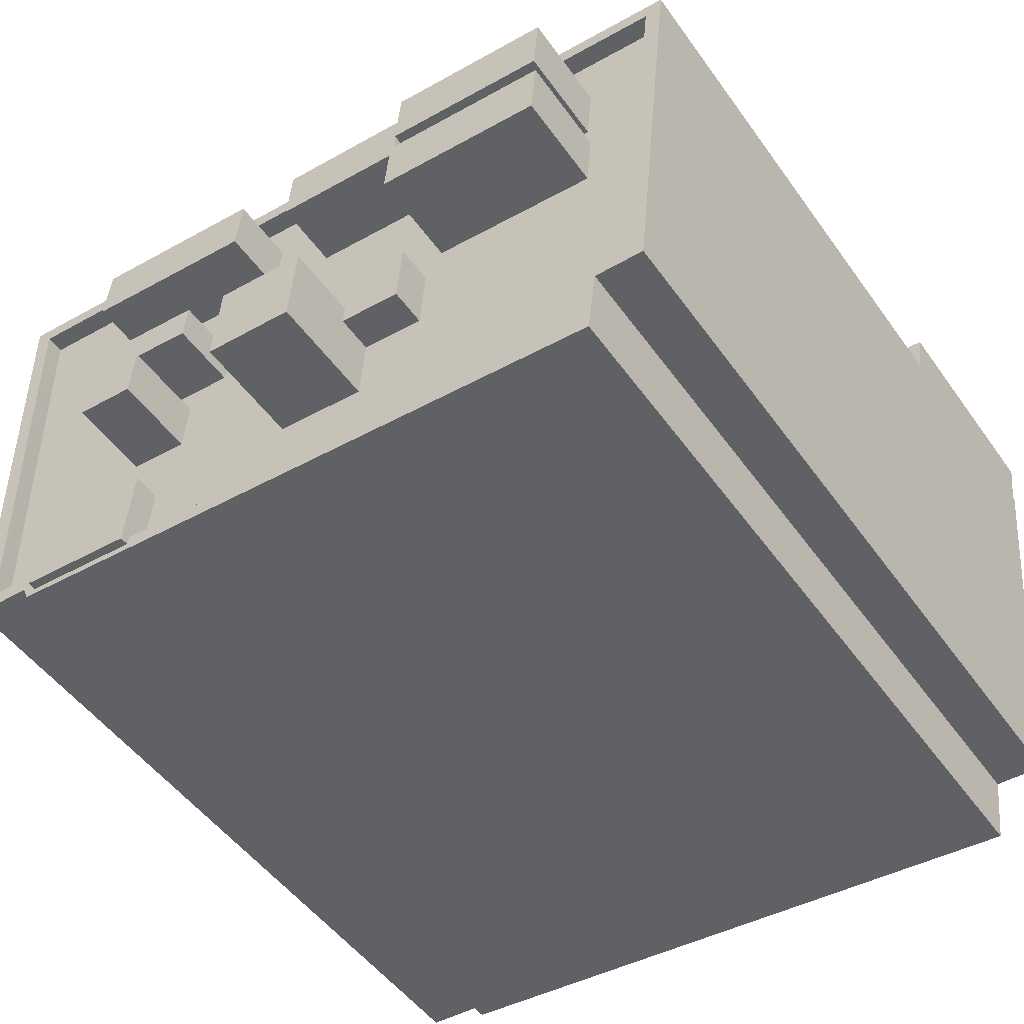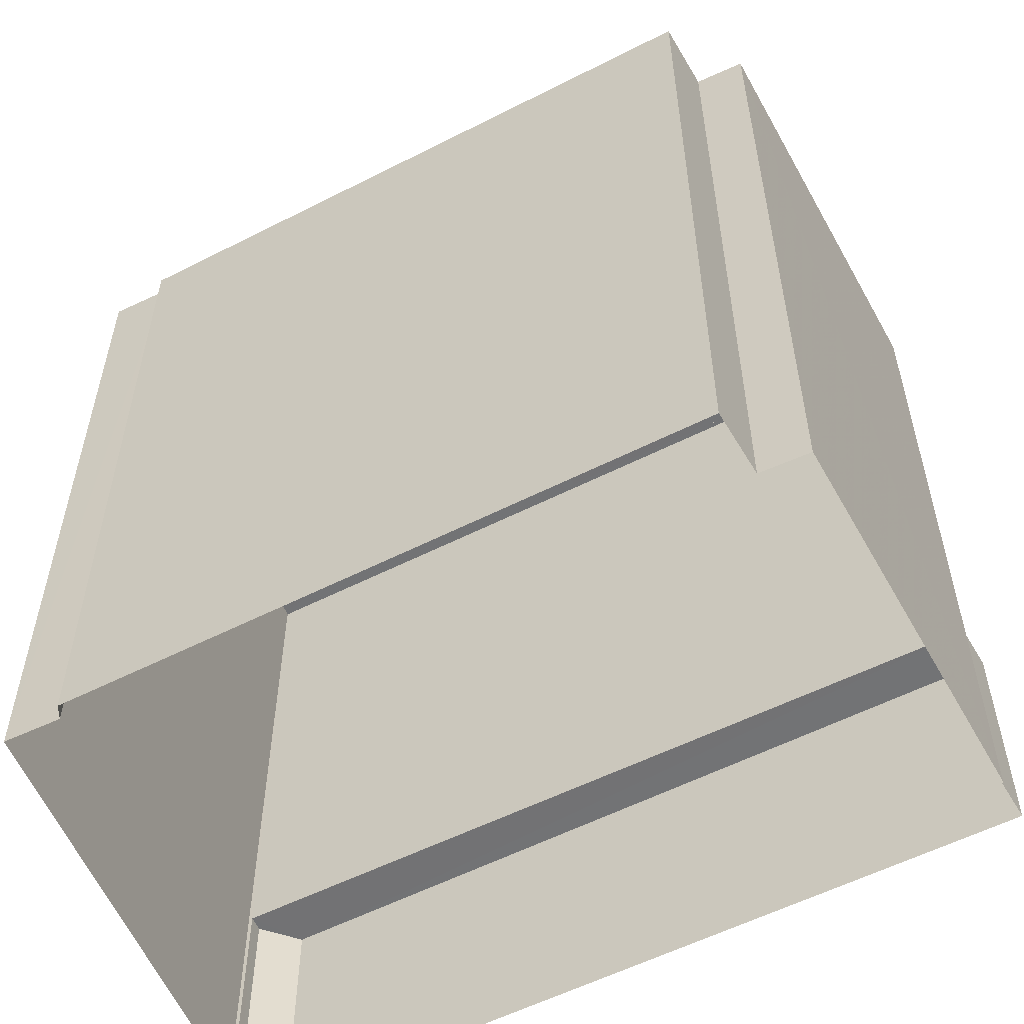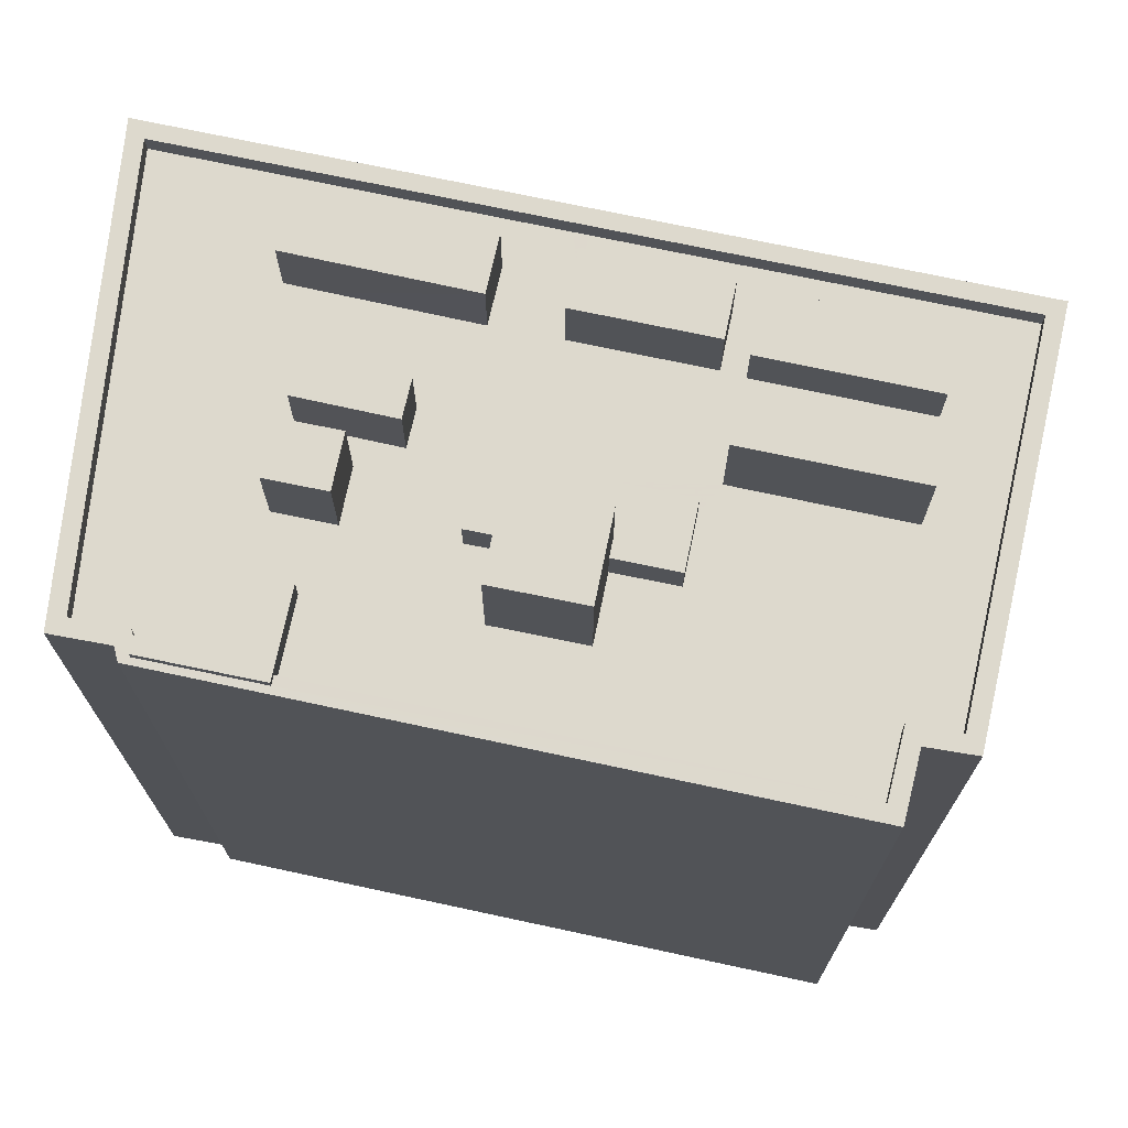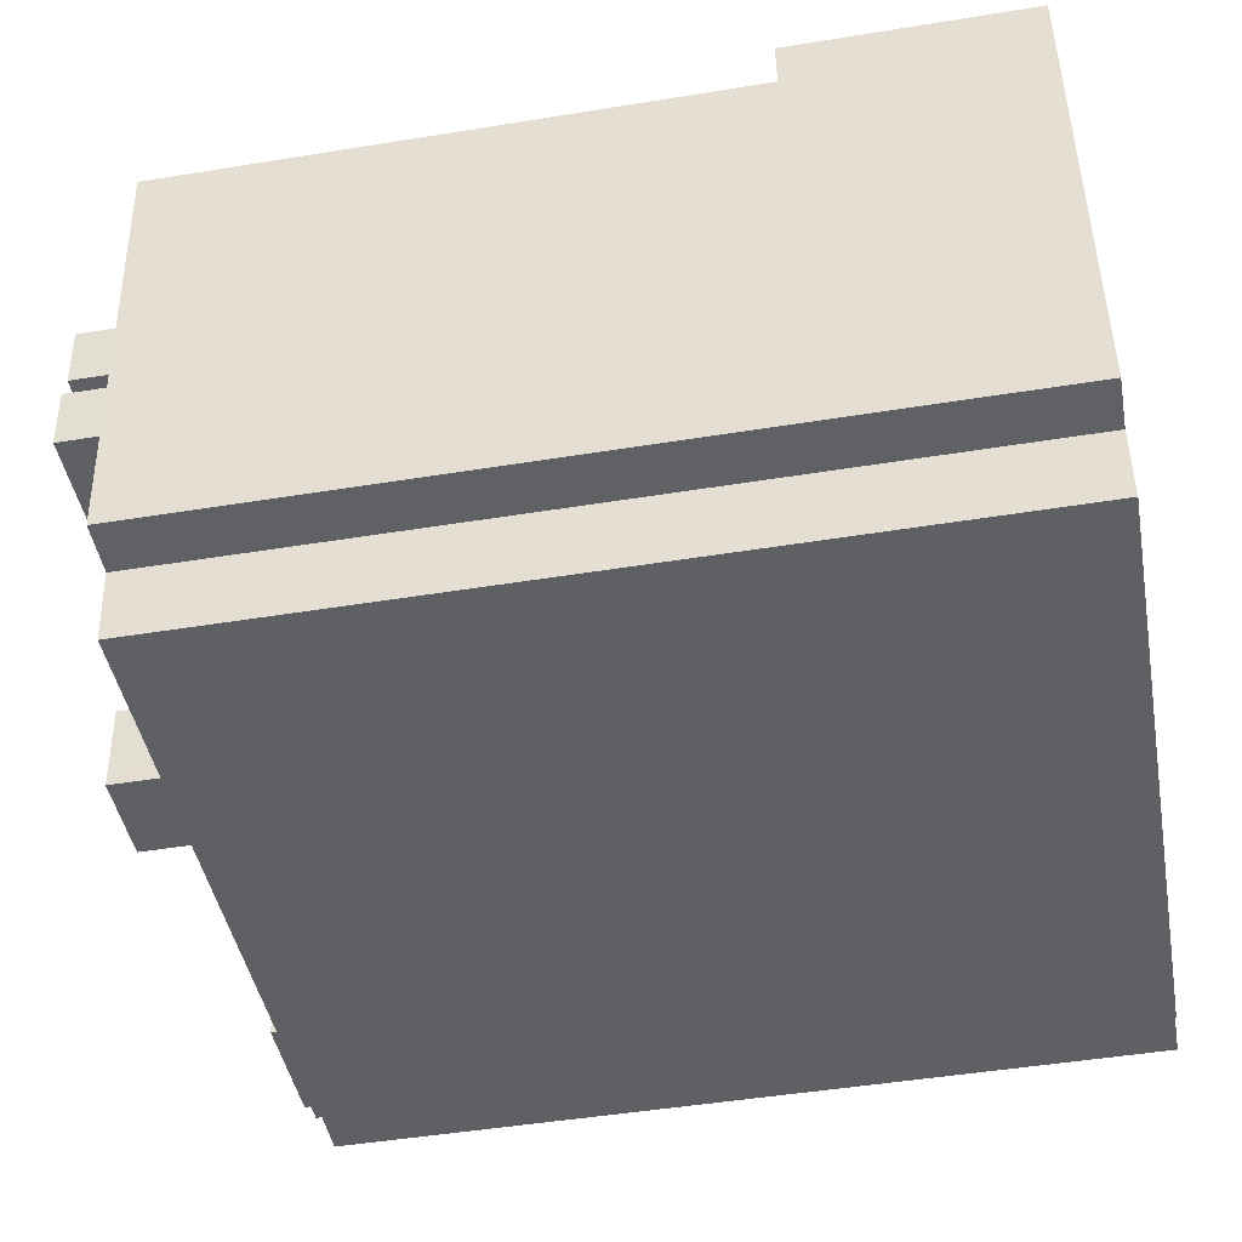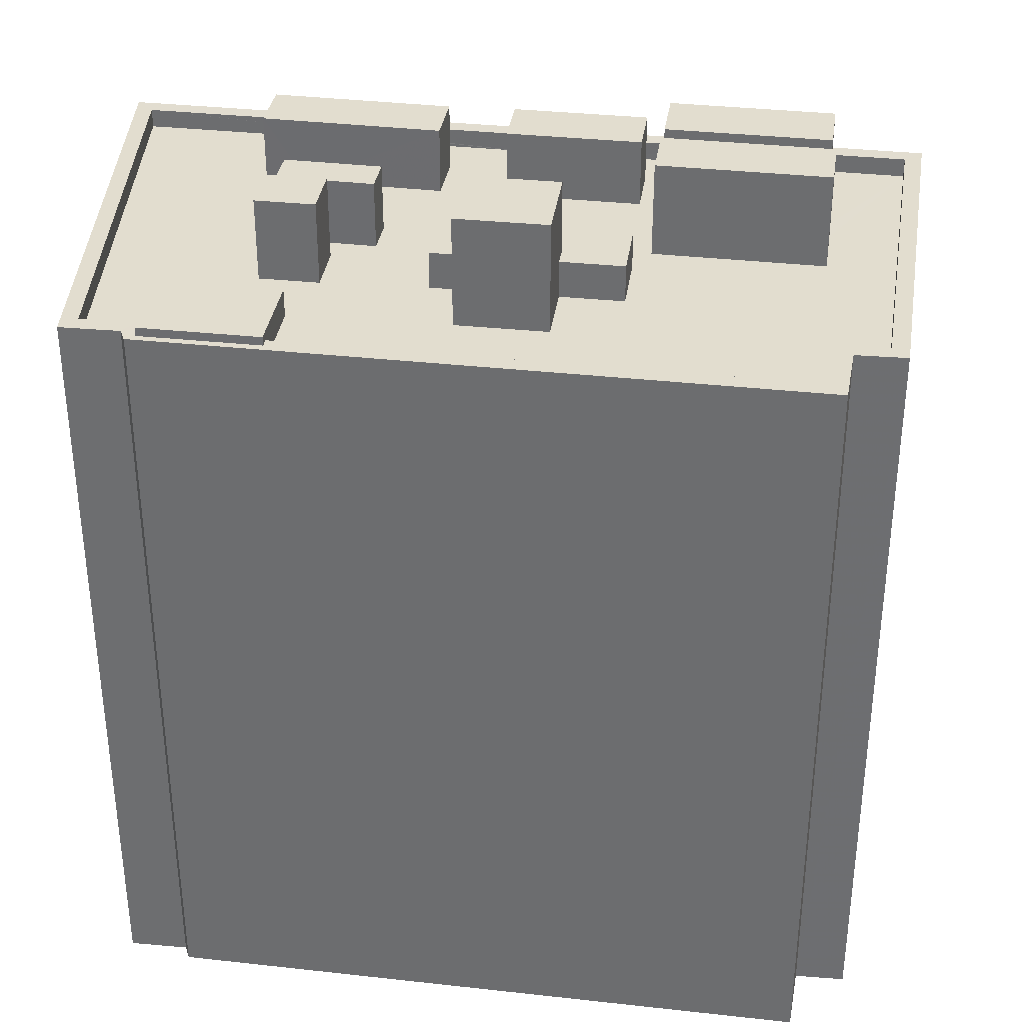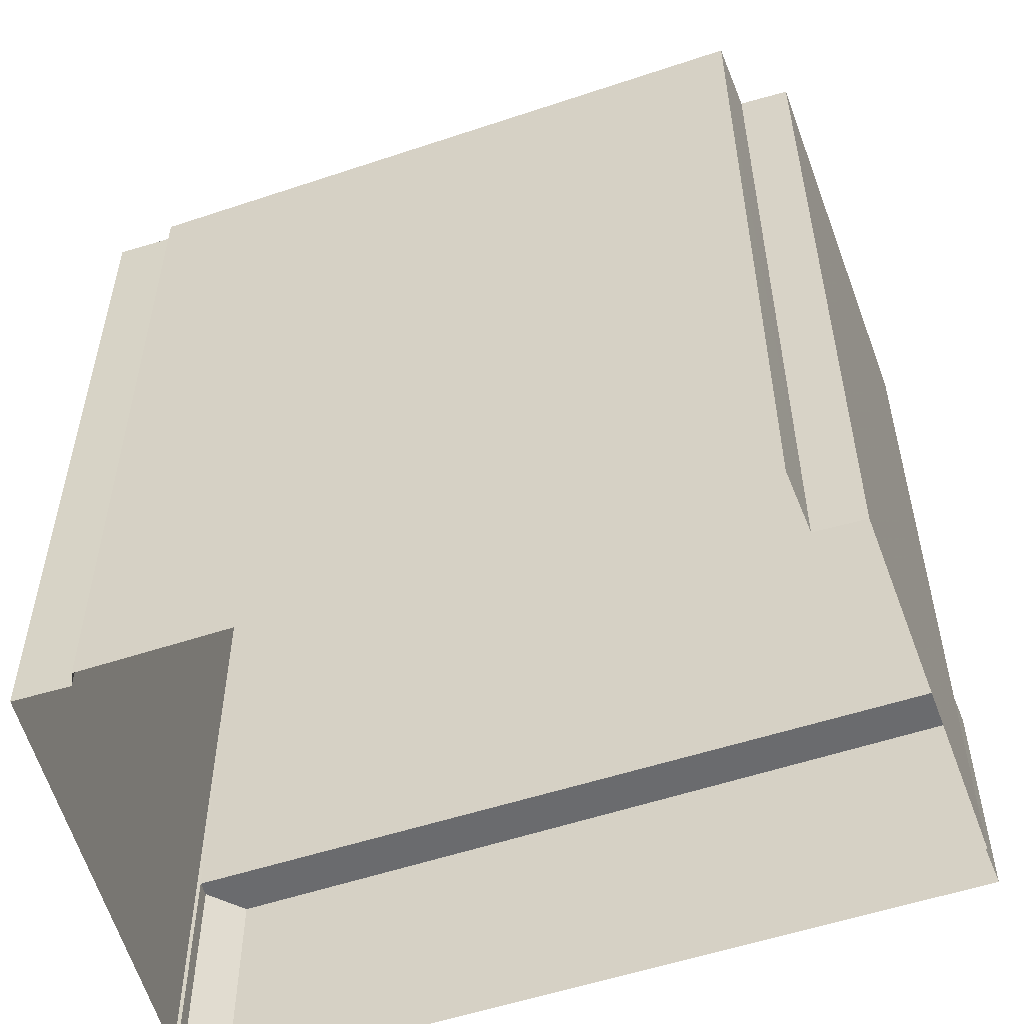
<metadata>
{"format":"obj","ext":"obj","renderer":"f3d","projection":"perspective","resolution":1024,"background":"white","views":[{"elev":-49.7,"azim":34.1,"up":"+Y"},{"elev":-55.7,"azim":23.3,"up":"+Z"},{"elev":72.0,"azim":7.3,"up":"+Z"},{"elev":-48.2,"azim":100.3,"up":"+Y"},{"elev":34.9,"azim":3.6,"up":"+Z"},{"elev":-53.4,"azim":14.8,"up":"+Z"}]}
</metadata>
<code>
v -1.21e+04 -3.735e+04 29.73
v -1.21e+04 -3.734e+04 29.73
v -1.21e+04 -3.734e+04 29.73
v -1.213e+04 -3.736e+04 29.73
v -1.21e+04 -3.735e+04 29.73
v -1.21e+04 -3.736e+04 29.73
v -1.21e+04 -3.734e+04 29.73
v -1.213e+04 -3.733e+04 29.73
v -1.213e+04 -3.733e+04 29.73
v -1.213e+04 -3.733e+04 29.73
v -1.213e+04 -3.735e+04 29.73
v -1.213e+04 -3.735e+04 29.73
v -1.213e+04 -3.733e+04 29.73
v -1.211e+04 -3.735e+04 63.18
v -1.211e+04 -3.735e+04 63.18
v -1.211e+04 -3.735e+04 63.18
v -1.211e+04 -3.735e+04 63.18
v -1.212e+04 -3.735e+04 63.18
v -1.211e+04 -3.735e+04 63.18
v -1.212e+04 -3.735e+04 63.18
v -1.211e+04 -3.735e+04 63.18
v -1.211e+04 -3.735e+04 66.26
v -1.211e+04 -3.735e+04 66.26
v -1.211e+04 -3.735e+04 66.26
v -1.211e+04 -3.735e+04 66.26
v -1.211e+04 -3.736e+04 61.61
v -1.211e+04 -3.735e+04 61.61
v -1.211e+04 -3.735e+04 61.61
v -1.211e+04 -3.734e+04 61.61
v -1.211e+04 -3.734e+04 61.61
v -1.211e+04 -3.734e+04 61.61
v -1.211e+04 -3.734e+04 61.61
v -1.211e+04 -3.736e+04 61.61
v -1.211e+04 -3.734e+04 61.61
v -1.211e+04 -3.735e+04 61.61
v -1.211e+04 -3.734e+04 61.61
v -1.211e+04 -3.735e+04 61.61
v -1.211e+04 -3.735e+04 61.61
v -1.211e+04 -3.734e+04 61.61
v -1.211e+04 -3.735e+04 61.61
v -1.211e+04 -3.735e+04 61.61
v -1.212e+04 -3.735e+04 61.61
v -1.212e+04 -3.736e+04 61.61
v -1.212e+04 -3.735e+04 61.61
v -1.212e+04 -3.735e+04 61.61
v -1.212e+04 -3.734e+04 61.61
v -1.211e+04 -3.734e+04 61.61
v -1.212e+04 -3.734e+04 61.61
v -1.211e+04 -3.735e+04 61.61
v -1.212e+04 -3.735e+04 61.61
v -1.212e+04 -3.734e+04 61.61
v -1.212e+04 -3.734e+04 61.61
v -1.211e+04 -3.735e+04 61.61
v -1.212e+04 -3.735e+04 61.61
v -1.212e+04 -3.735e+04 61.61
v -1.212e+04 -3.735e+04 61.61
v -1.212e+04 -3.735e+04 61.61
v -1.212e+04 -3.734e+04 61.61
v -1.212e+04 -3.734e+04 61.61
v -1.212e+04 -3.734e+04 61.61
v -1.212e+04 -3.735e+04 61.61
v -1.212e+04 -3.735e+04 61.61
v -1.211e+04 -3.734e+04 61.61
v -1.211e+04 -3.734e+04 61.61
v -1.211e+04 -3.734e+04 61.61
v -1.211e+04 -3.734e+04 61.61
v -1.213e+04 -3.735e+04 61.61
v -1.213e+04 -3.735e+04 61.61
v -1.213e+04 -3.735e+04 61.61
v -1.213e+04 -3.735e+04 61.61
v -1.213e+04 -3.734e+04 61.61
v -1.212e+04 -3.734e+04 61.61
v -1.212e+04 -3.734e+04 61.61
v -1.212e+04 -3.735e+04 61.61
v -1.21e+04 -3.734e+04 61.61
v -1.21e+04 -3.734e+04 61.61
v -1.21e+04 -3.735e+04 61.61
v -1.21e+04 -3.735e+04 61.61
v -1.21e+04 -3.735e+04 61.61
v -1.21e+04 -3.736e+04 61.61
v -1.21e+04 -3.734e+04 61.61
v -1.21e+04 -3.734e+04 61.61
v -1.213e+04 -3.735e+04 62.41
v -1.213e+04 -3.735e+04 62.41
v -1.213e+04 -3.735e+04 62.41
v -1.213e+04 -3.735e+04 62.41
v -1.21e+04 -3.735e+04 62.41
v -1.21e+04 -3.736e+04 62.41
v -1.21e+04 -3.735e+04 62.41
v -1.213e+04 -3.736e+04 62.41
v -1.213e+04 -3.736e+04 62.41
v -1.212e+04 -3.736e+04 62.41
v -1.21e+04 -3.736e+04 62.41
v -1.213e+04 -3.735e+04 62.41
v -1.212e+04 -3.736e+04 62.41
v -1.213e+04 -3.734e+04 62.41
v -1.213e+04 -3.733e+04 62.41
v -1.21e+04 -3.734e+04 62.41
v -1.21e+04 -3.734e+04 62.41
v -1.21e+04 -3.735e+04 62.41
v -1.21e+04 -3.735e+04 62.41
v -1.211e+04 -3.734e+04 64.48
v -1.211e+04 -3.734e+04 64.48
v -1.211e+04 -3.734e+04 64.48
v -1.211e+04 -3.734e+04 64.48
v -1.21e+04 -3.735e+04 65.61
v -1.21e+04 -3.734e+04 65.61
v -1.211e+04 -3.734e+04 65.61
v -1.211e+04 -3.735e+04 65.61
v -1.212e+04 -3.734e+04 64.45
v -1.212e+04 -3.735e+04 64.45
v -1.212e+04 -3.734e+04 64.45
v -1.212e+04 -3.735e+04 64.45
v -1.212e+04 -3.734e+04 64.43
v -1.212e+04 -3.734e+04 64.43
v -1.212e+04 -3.734e+04 64.43
v -1.212e+04 -3.734e+04 64.43
v -1.212e+04 -3.735e+04 65.11
v -1.212e+04 -3.735e+04 65.11
v -1.212e+04 -3.735e+04 65.11
v -1.212e+04 -3.735e+04 65.11
v -1.212e+04 -3.736e+04 62.77
v -1.212e+04 -3.735e+04 62.77
v -1.213e+04 -3.735e+04 62.77
v -1.213e+04 -3.736e+04 62.77
v -1.211e+04 -3.734e+04 65.56
v -1.21e+04 -3.734e+04 65.56
v -1.211e+04 -3.734e+04 65.56
v -1.21e+04 -3.734e+04 65.56
v -1.213e+04 -3.733e+04 39.34
v -1.213e+04 -3.733e+04 39.34
v -1.213e+04 -3.733e+04 39.34
v -1.21e+04 -3.734e+04 39.34
v -1.21e+04 -3.734e+04 39.34
f 1 2 3
f 4 5 6
f 1 5 2
f 7 2 8
f 9 10 11
f 10 12 11
f 4 12 5
f 8 10 13
f 2 5 8
f 8 12 10
f 5 12 8
f 14 15 16
f 17 18 19
f 17 20 18
f 21 15 14
f 20 15 21
f 20 17 15
f 22 23 24
f 22 25 23
f 26 27 28
f 29 30 31
f 32 31 30
f 33 27 26
f 34 35 36
f 37 38 33
f 39 34 36
f 30 39 36
f 32 30 36
f 35 37 36
f 27 38 40
f 35 41 37
f 41 38 37
f 33 38 27
f 42 43 26
f 44 42 45
f 28 42 26
f 46 47 48
f 49 50 28
f 46 48 51
f 52 53 47
f 54 55 56
f 55 57 56
f 58 59 60
f 42 61 45
f 62 53 52
f 62 57 50
f 59 57 62
f 61 57 55
f 52 47 46
f 59 52 60
f 50 42 28
f 50 61 42
f 59 62 52
f 57 61 50
f 63 36 64
f 32 36 65
f 66 32 65
f 65 36 63
f 44 45 67
f 68 69 67
f 70 68 67
f 71 70 67
f 60 72 58
f 71 73 48
f 58 72 56
f 48 73 51
f 56 74 54
f 71 72 73
f 67 45 74
f 72 71 67
f 72 67 56
f 56 67 74
f 66 75 76
f 77 76 78
f 66 65 75
f 79 37 33
f 79 33 80
f 77 78 79
f 63 64 81
f 78 37 79
f 81 76 75
f 78 76 82
f 82 81 64
f 82 76 81
f 31 47 29
f 47 53 34
f 29 47 34
f 53 35 34
f 83 84 85
f 83 85 86
f 87 88 89
f 85 90 91
f 92 90 93
f 89 88 93
f 86 85 94
f 88 95 92
f 94 85 91
f 91 90 92
f 88 92 93
f 96 97 84
f 83 96 84
f 96 98 97
f 96 99 98
f 98 99 100
f 100 101 89
f 89 101 87
f 99 101 100
f 102 103 104
f 105 102 104
f 106 107 108
f 109 106 108
f 110 111 112
f 110 113 111
f 114 115 116
f 117 114 116
f 118 119 120
f 121 118 120
f 122 123 124
f 125 122 124
f 126 127 128
f 126 129 127
f 130 131 132
f 132 133 134
f 132 131 133
f 35 53 20
f 41 35 21
f 53 62 20
f 35 20 21
f 41 14 38
f 41 21 14
f 40 14 16
f 40 38 14
f 19 18 50
f 49 19 50
f 18 20 62
f 50 18 62
f 17 24 23
f 15 17 23
f 15 23 16
f 40 16 27
f 27 16 25
f 16 23 25
f 28 27 25
f 22 28 25
f 24 19 22
f 22 19 28
f 24 17 19
f 28 19 49
f 33 26 95
f 80 33 88
f 26 43 95
f 33 95 88
f 94 68 86
f 94 69 68
f 86 68 70
f 83 86 70
f 83 70 71
f 96 83 71
f 76 99 66
f 66 99 32
f 32 99 31
f 31 99 96
f 47 31 96
f 48 96 71
f 48 47 96
f 101 76 77
f 101 99 76
f 101 77 79
f 87 101 79
f 88 79 80
f 88 87 79
f 10 9 131
f 9 97 131
f 2 133 3
f 131 97 98
f 133 131 98
f 3 133 98
f 90 12 4
f 90 85 12
f 85 11 12
f 85 84 11
f 84 97 9
f 11 84 9
f 3 100 1
f 3 98 100
f 100 5 1
f 100 89 5
f 93 6 5
f 89 93 5
f 93 90 4
f 6 93 4
f 29 104 30
f 29 105 104
f 30 103 39
f 30 104 103
f 103 102 34
f 39 103 34
f 102 105 29
f 34 102 29
f 82 64 107
f 64 36 108
f 64 108 107
f 82 106 78
f 82 107 106
f 106 109 37
f 78 106 37
f 109 108 36
f 37 109 36
f 58 112 59
f 58 110 112
f 59 111 57
f 59 112 111
f 111 113 56
f 57 111 56
f 113 110 58
f 56 113 58
f 46 51 116
f 51 73 117
f 51 117 116
f 46 115 52
f 46 116 115
f 72 60 114
f 60 52 115
f 114 60 115
f 114 117 73
f 72 114 73
f 55 54 119
f 54 74 120
f 54 120 119
f 55 118 61
f 55 119 118
f 118 121 45
f 61 118 45
f 121 120 74
f 45 121 74
f 42 44 123
f 44 67 124
f 44 124 123
f 122 95 123
f 123 95 42
f 122 92 95
f 42 95 43
f 92 122 125
f 91 92 125
f 67 94 124
f 124 94 125
f 67 69 94
f 125 94 91
f 65 127 75
f 65 128 127
f 75 129 81
f 75 127 129
f 129 126 63
f 81 129 63
f 126 128 65
f 63 126 65
f 131 130 13
f 10 131 13
f 130 8 13
f 130 132 8
f 134 7 8
f 132 134 8
f 133 7 134
f 133 2 7

</code>
